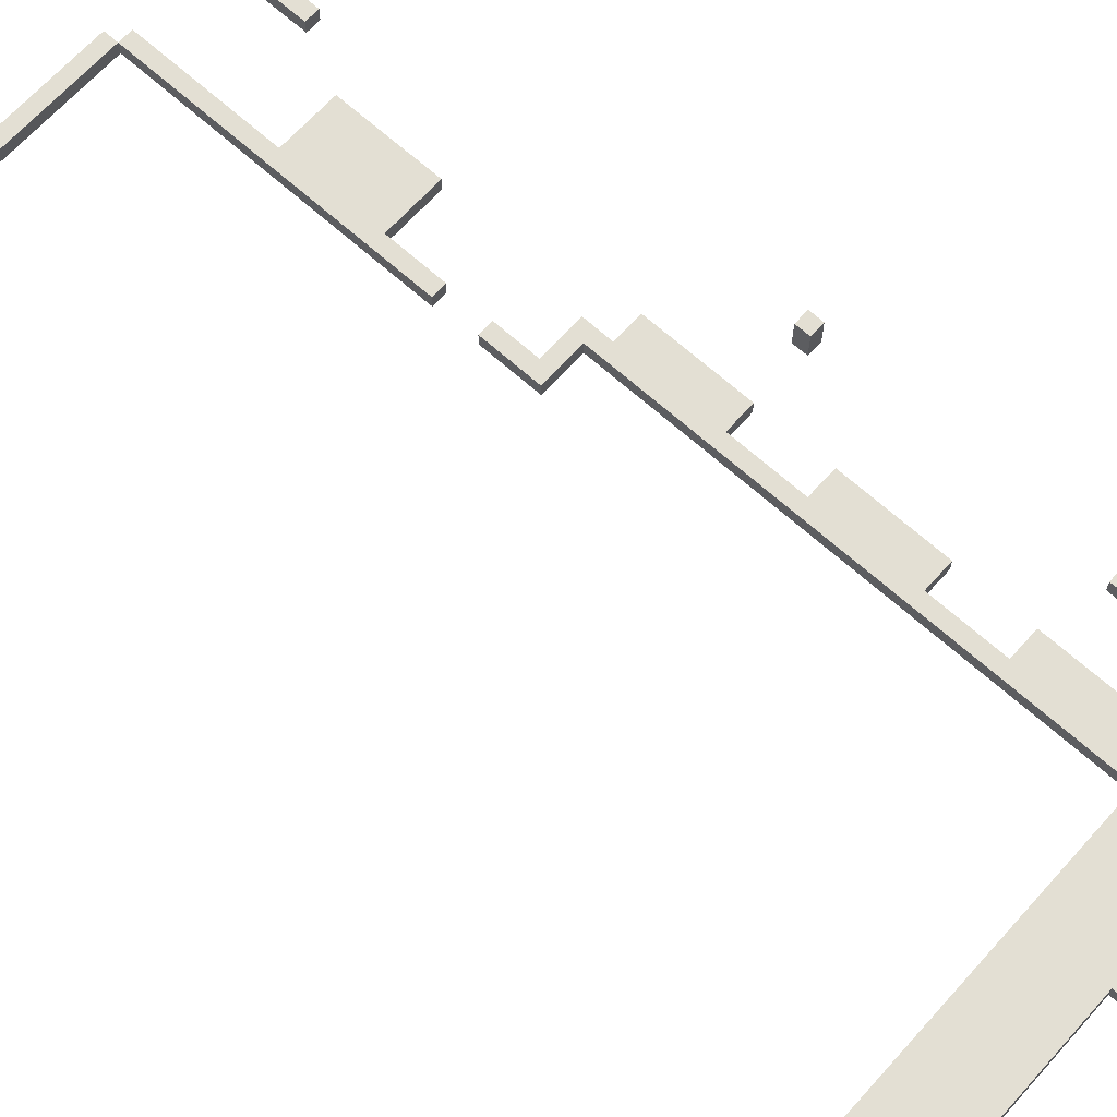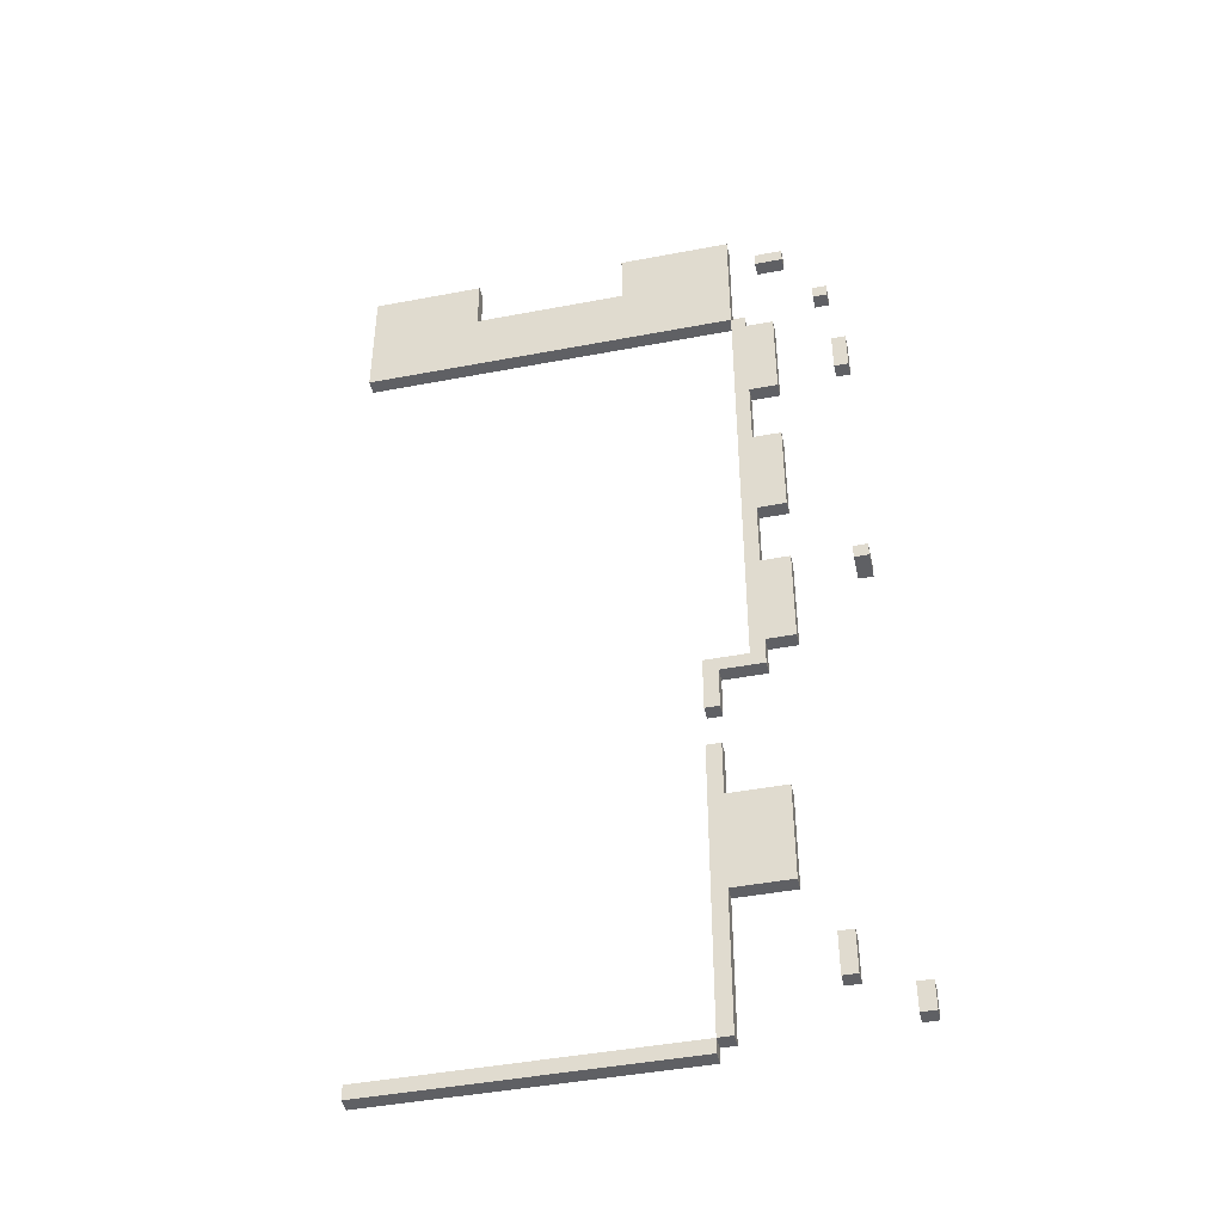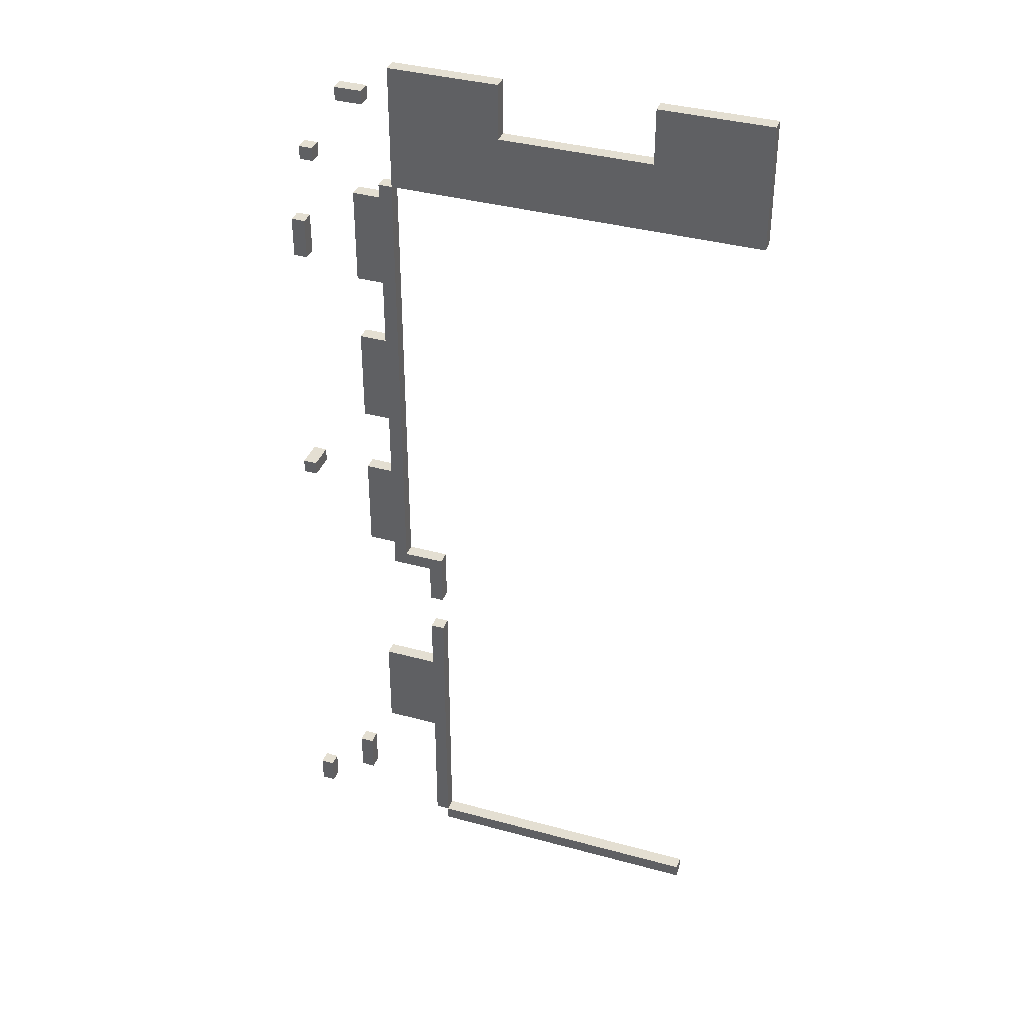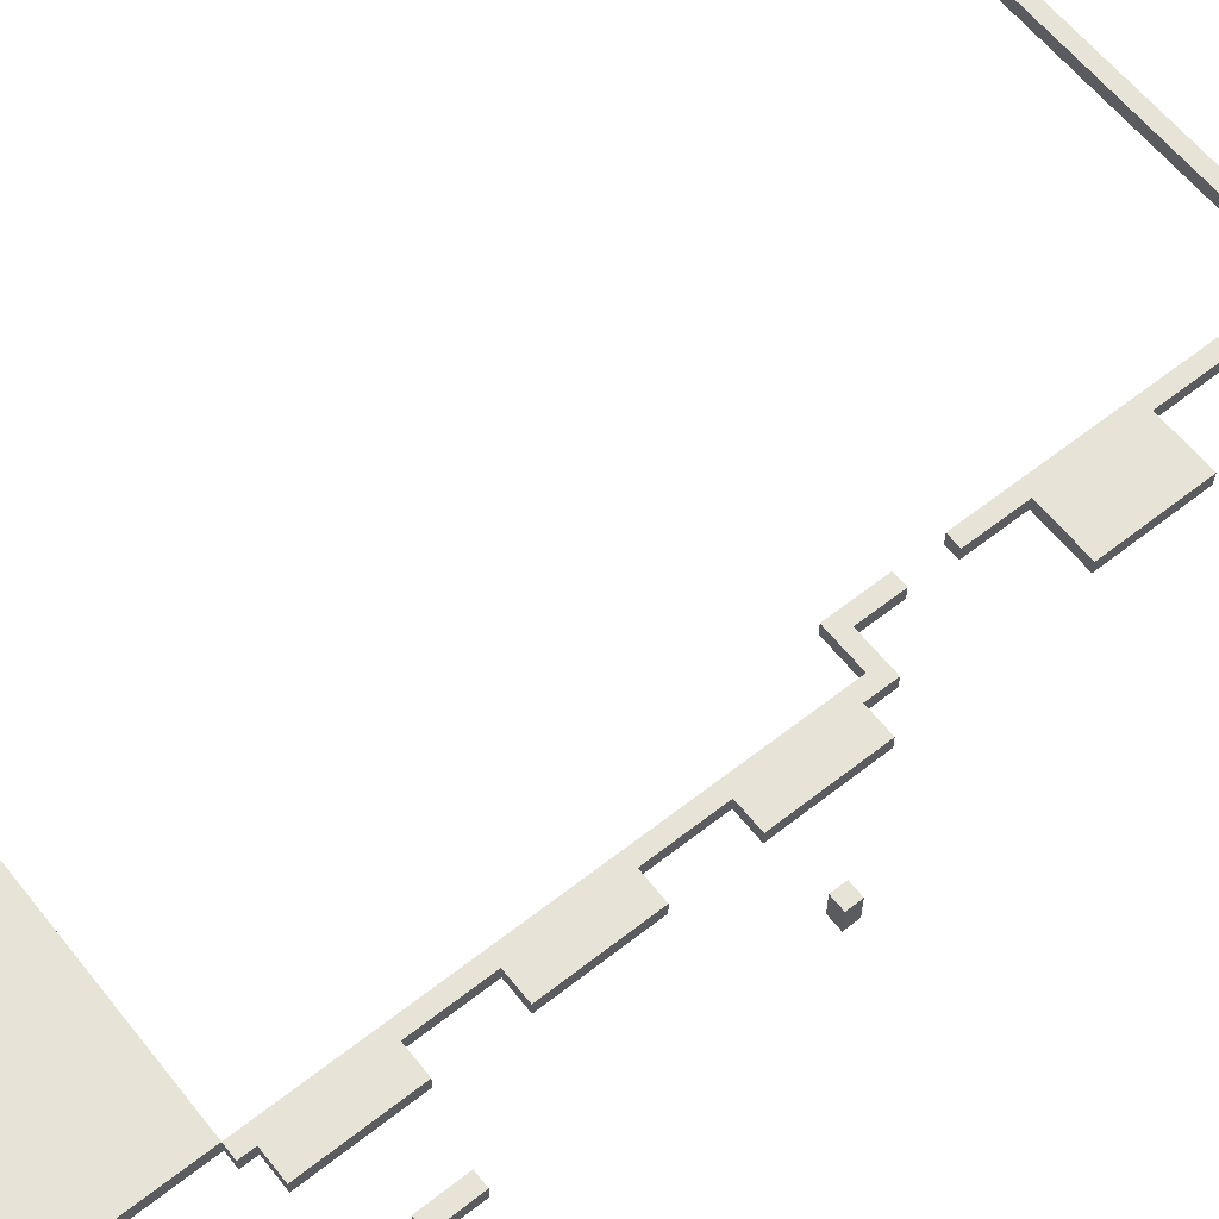
<metadata>
{"format":"obj","ext":"obj","renderer":"f3d","projection":"perspective","resolution":1024,"background":"white","views":[{"elev":66.9,"azim":-48.0,"up":"+Y"},{"elev":-44.6,"azim":12.5,"up":"+Z"},{"elev":37.2,"azim":-160.6,"up":"+Z"},{"elev":61.9,"azim":51.5,"up":"+Y"}]}
</metadata>
<code>
v -18 0 35.5
v -18 0 34.5
v -18 0 26.5
v -18 1 35.5
v -18 1 34.5
v -18 1 26.5
v -15 0 -34.5
v -15 0 -35.5
v -15 1 -34.5
v -15 1 -35.5
v 1 0 35.5
v 1 0 34.5
v 1 0 31.5
v 1 1 35.5
v 1 1 34.5
v 1 1 31.5
v 6 0 -6.5
v 6 0 -8.5
v 6 0 -9.5
v 6 0 -10.5
v 6 0 -13.5
v 6 0 -14.5
v 6 0 -15.5
v 6 0 -17.5
v 6 0 -18.5
v 6 0 -24.5
v 6 0 -34.5
v 6 1 -6.5
v 6 1 -8.5
v 6 1 -9.5
v 6 1 -10.5
v 6 1 -13.5
v 6 1 -14.5
v 6 1 -15.5
v 6 1 -17.5
v 6 1 -18.5
v 6 1 -24.5
v 6 1 -34.5
v 9 0 26.5
v 9 0 -6.5
v 9 1 26.5
v 9 1 -6.5
v 11 0 33.5
v 11 0 32.5
v 11 1 33.5
v 11 1 32.5
v 13 0 -28.5
v 13 0 -31.5
v 13 1 -28.5
v 13 1 -31.5
v 15 0 28.5
v 15 0 27.5
v 15 1 28.5
v 15 1 27.5
v 16 0 22.5
v 16 0 19.5
v 16 0 1.5
v 16 0 0.5
v 16 1 22.5
v 16 1 19.5
v 16 2 1.5
v 16 2 0.5
v 17 0 -32.5
v 17 0 -33.5
v 17 0 -34.5
v 17 1 -32.5
v 17 1 -33.5
v 17 1 -34.5
v -10 0 35.5
v -10 0 34.5
v -10 0 31.5
v -10 1 35.5
v -10 1 34.5
v -10 1 31.5
v 6 0 -34.5
v 6 0 -35.5
v 6 1 -34.5
v 6 1 -35.5
v 7 0 -7.5
v 7 0 -8.5
v 7 0 -9.5
v 7 0 -10.5
v 7 0 -13.5
v 7 0 -14.5
v 7 0 -15.5
v 7 0 -17.5
v 7 0 -24.5
v 7 0 -34.5
v 7 1 -7.5
v 7 1 -8.5
v 7 1 -9.5
v 7 1 -10.5
v 7 1 -13.5
v 7 1 -14.5
v 7 1 -15.5
v 7 1 -17.5
v 7 1 -24.5
v 7 1 -34.5
v 9 0 35.5
v 9 0 34.5
v 9 0 26.5
v 9 1 35.5
v 9 1 34.5
v 9 1 26.5
v 10 0 26.5
v 10 0 25.5
v 10 0 18.5
v 10 0 13.5
v 10 0 6.5
v 10 0 1.5
v 10 0 -5.5
v 10 0 -7.5
v 10 1 26.5
v 10 1 25.5
v 10 1 18.5
v 10 1 13.5
v 10 1 6.5
v 10 1 1.5
v 10 1 -5.5
v 10 1 -7.5
v 11 0 -17.5
v 11 0 -18.5
v 11 0 -23.5
v 11 0 -24.5
v 11 1 -17.5
v 11 1 -18.5
v 11 1 -23.5
v 11 1 -24.5
v 12 0 25.5
v 12 0 24.5
v 12 0 19.5
v 12 0 18.5
v 12 0 13.5
v 12 0 12.5
v 12 0 7.5
v 12 0 6.5
v 12 0 1.5
v 12 0 0.5
v 12 0 -4.5
v 12 0 -5.5
v 12 1 25.5
v 12 1 24.5
v 12 1 19.5
v 12 1 18.5
v 12 1 13.5
v 12 1 12.5
v 12 1 7.5
v 12 1 6.5
v 12 1 1.5
v 12 1 0.5
v 12 1 -4.5
v 12 1 -5.5
v 13 0 33.5
v 13 0 32.5
v 13 1 33.5
v 13 1 32.5
v 14 0 -28.5
v 14 0 -31.5
v 14 1 -28.5
v 14 1 -31.5
v 16 0 28.5
v 16 0 27.5
v 16 1 28.5
v 16 1 27.5
v 17 0 22.5
v 17 0 19.5
v 17 0 1.5
v 17 0 0.5
v 17 1 22.5
v 17 1 19.5
v 17 2 1.5
v 17 2 0.5
v 18 0 -32.5
v 18 0 -33.5
v 18 0 -34.5
v 18 1 -32.5
v 18 1 -33.5
v 18 1 -34.5
v -18 0 35.5
v -18 1 35.5
v -10 0 35.5
v -10 1 35.5
v 1 0 35.5
v 1 1 35.5
v 9 0 35.5
v 9 1 35.5
v 11 0 33.5
v 11 1 33.5
v 12 0 33.5
v 12 1 33.5
v 13 0 33.5
v 13 1 33.5
v -10 0 31.5
v -10 1 31.5
v 1 0 31.5
v 1 1 31.5
v 15 0 28.5
v 15 1 28.5
v 16 0 28.5
v 16 1 28.5
v 9 0 26.5
v 9 1 26.5
v 10 0 26.5
v 10 1 26.5
v 10 0 25.5
v 10 1 25.5
v 11 0 25.5
v 11 1 25.5
v 12 0 25.5
v 12 1 25.5
v 16 0 22.5
v 16 1 22.5
v 17 0 22.5
v 17 1 22.5
v 10 0 13.5
v 10 1 13.5
v 11 0 13.5
v 11 1 13.5
v 12 0 13.5
v 12 1 13.5
v 10 0 1.5
v 10 1 1.5
v 11 0 1.5
v 11 1 1.5
v 12 0 1.5
v 12 1 1.5
v 16 0 1.5
v 16 2 1.5
v 17 0 1.5
v 17 2 1.5
v 6 0 -6.5
v 6 1 -6.5
v 9 0 -6.5
v 9 1 -6.5
v 6 0 -13.5
v 6 1 -13.5
v 7 0 -13.5
v 7 1 -13.5
v 7 0 -17.5
v 7 1 -17.5
v 10 0 -17.5
v 10 1 -17.5
v 11 0 -17.5
v 11 1 -17.5
v 13 0 -28.5
v 13 1 -28.5
v 14 0 -28.5
v 14 1 -28.5
v 17 0 -32.5
v 17 1 -32.5
v 18 0 -32.5
v 18 1 -32.5
v -15 0 -34.5
v -15 1 -34.5
v 6 0 -34.5
v 6 1 -34.5
v 11 0 32.5
v 11 1 32.5
v 12 0 32.5
v 12 1 32.5
v 13 0 32.5
v 13 1 32.5
v 15 0 27.5
v 15 1 27.5
v 16 0 27.5
v 16 1 27.5
v -18 0 26.5
v -18 1 26.5
v -11 0 26.5
v -11 1 26.5
v 2 0 26.5
v 2 1 26.5
v 9 0 26.5
v 9 1 26.5
v 16 0 19.5
v 16 1 19.5
v 17 0 19.5
v 17 1 19.5
v 10 0 18.5
v 10 1 18.5
v 11 0 18.5
v 11 1 18.5
v 12 0 18.5
v 12 1 18.5
v 10 0 6.5
v 10 1 6.5
v 11 0 6.5
v 11 1 6.5
v 12 0 6.5
v 12 1 6.5
v 16 0 0.5
v 16 2 0.5
v 17 0 0.5
v 17 2 0.5
v 10 0 -5.5
v 10 1 -5.5
v 11 0 -5.5
v 11 1 -5.5
v 12 0 -5.5
v 12 1 -5.5
v 7 0 -7.5
v 7 1 -7.5
v 10 0 -7.5
v 10 1 -7.5
v 6 0 -10.5
v 6 1 -10.5
v 7 0 -10.5
v 7 1 -10.5
v 7 0 -24.5
v 7 1 -24.5
v 10 0 -24.5
v 10 1 -24.5
v 11 0 -24.5
v 11 1 -24.5
v 13 0 -31.5
v 13 1 -31.5
v 14 0 -31.5
v 14 1 -31.5
v 6 0 -34.5
v 6 1 -34.5
v 7 0 -34.5
v 7 1 -34.5
v 17 0 -34.5
v 17 1 -34.5
v 18 0 -34.5
v 18 1 -34.5
v -15 0 -35.5
v -15 1 -35.5
v 6 0 -35.5
v 6 1 -35.5
v -18 0 35.5
v -10 0 35.5
v 1 0 35.5
v 9 0 35.5
v -18 0 34.5
v -10 0 34.5
v 1 0 34.5
v 9 0 34.5
v 11 0 33.5
v 12 0 33.5
v 13 0 33.5
v 11 0 32.5
v 12 0 32.5
v 13 0 32.5
v -10 0 31.5
v 1 0 31.5
v -10 0 30.5
v 1 0 30.5
v -10 0 29.5
v 1 0 29.5
v -11 0 28.5
v -10 0 28.5
v 1 0 28.5
v 2 0 28.5
v 15 0 28.5
v 16 0 28.5
v 15 0 27.5
v 16 0 27.5
v -18 0 26.5
v -11 0 26.5
v 2 0 26.5
v 9 0 26.5
v 10 0 26.5
v 10 0 25.5
v 11 0 25.5
v 12 0 25.5
v 11 0 24.5
v 12 0 24.5
v 16 0 22.5
v 17 0 22.5
v 11 0 19.5
v 12 0 19.5
v 16 0 19.5
v 17 0 19.5
v 10 0 18.5
v 11 0 18.5
v 12 0 18.5
v 10 0 13.5
v 11 0 13.5
v 12 0 13.5
v 11 0 12.5
v 12 0 12.5
v 11 0 7.5
v 12 0 7.5
v 10 0 6.5
v 11 0 6.5
v 12 0 6.5
v 10 0 1.5
v 11 0 1.5
v 12 0 1.5
v 16 0 1.5
v 17 0 1.5
v 11 0 0.5
v 12 0 0.5
v 16 0 0.5
v 17 0 0.5
v 11 0 -4.5
v 12 0 -4.5
v 10 0 -5.5
v 11 0 -5.5
v 12 0 -5.5
v 6 0 -6.5
v 9 0 -6.5
v 7 0 -7.5
v 10 0 -7.5
v 6 0 -8.5
v 7 0 -8.5
v 6 0 -9.5
v 7 0 -9.5
v 6 0 -10.5
v 7 0 -10.5
v 6 0 -13.5
v 7 0 -13.5
v 6 0 -14.5
v 7 0 -14.5
v 6 0 -15.5
v 7 0 -15.5
v 6 0 -17.5
v 7 0 -17.5
v 10 0 -17.5
v 11 0 -17.5
v 6 0 -18.5
v 7 0 -18.5
v 10 0 -18.5
v 11 0 -18.5
v 10 0 -23.5
v 11 0 -23.5
v 6 0 -24.5
v 7 0 -24.5
v 10 0 -24.5
v 11 0 -24.5
v 13 0 -28.5
v 14 0 -28.5
v 13 0 -31.5
v 14 0 -31.5
v 17 0 -32.5
v 18 0 -32.5
v 17 0 -33.5
v 18 0 -33.5
v -15 0 -34.5
v 6 0 -34.5
v 7 0 -34.5
v 17 0 -34.5
v 18 0 -34.5
v -15 0 -35.5
v 6 0 -35.5
v -18 1 35.5
v -10 1 35.5
v 1 1 35.5
v 9 1 35.5
v -18 1 34.5
v -10 1 34.5
v 1 1 34.5
v 9 1 34.5
v 11 1 33.5
v 12 1 33.5
v 13 1 33.5
v 11 1 32.5
v 12 1 32.5
v 13 1 32.5
v -10 1 31.5
v 1 1 31.5
v -10 1 30.5
v 1 1 30.5
v -10 1 29.5
v 1 1 29.5
v -11 1 28.5
v -10 1 28.5
v 1 1 28.5
v 2 1 28.5
v 15 1 28.5
v 16 1 28.5
v 15 1 27.5
v 16 1 27.5
v -18 1 26.5
v -11 1 26.5
v 2 1 26.5
v 9 1 26.5
v 10 1 26.5
v 10 1 25.5
v 11 1 25.5
v 12 1 25.5
v 11 1 24.5
v 12 1 24.5
v 16 1 22.5
v 17 1 22.5
v 11 1 19.5
v 12 1 19.5
v 16 1 19.5
v 17 1 19.5
v 10 1 18.5
v 11 1 18.5
v 12 1 18.5
v 10 1 13.5
v 11 1 13.5
v 12 1 13.5
v 11 1 12.5
v 12 1 12.5
v 11 1 7.5
v 12 1 7.5
v 10 1 6.5
v 11 1 6.5
v 12 1 6.5
v 10 1 1.5
v 11 1 1.5
v 12 1 1.5
v 11 1 0.5
v 12 1 0.5
v 11 1 -4.5
v 12 1 -4.5
v 10 1 -5.5
v 11 1 -5.5
v 12 1 -5.5
v 6 1 -6.5
v 9 1 -6.5
v 7 1 -7.5
v 10 1 -7.5
v 6 1 -8.5
v 7 1 -8.5
v 6 1 -9.5
v 7 1 -9.5
v 6 1 -10.5
v 7 1 -10.5
v 6 1 -13.5
v 7 1 -13.5
v 6 1 -14.5
v 7 1 -14.5
v 6 1 -15.5
v 7 1 -15.5
v 6 1 -17.5
v 7 1 -17.5
v 10 1 -17.5
v 11 1 -17.5
v 6 1 -18.5
v 7 1 -18.5
v 10 1 -18.5
v 11 1 -18.5
v 10 1 -23.5
v 11 1 -23.5
v 6 1 -24.5
v 7 1 -24.5
v 10 1 -24.5
v 11 1 -24.5
v 13 1 -28.5
v 14 1 -28.5
v 13 1 -31.5
v 14 1 -31.5
v 17 1 -32.5
v 18 1 -32.5
v 17 1 -33.5
v 18 1 -33.5
v -15 1 -34.5
v 6 1 -34.5
v 7 1 -34.5
v 17 1 -34.5
v 18 1 -34.5
v -15 1 -35.5
v 6 1 -35.5
v 16 2 1.5
v 17 2 1.5
v 16 2 0.5
v 17 2 0.5
f 4 2 1
f 5 3 2
f 5 2 4
f 6 3 5
f 9 8 7
f 10 8 9
f 14 12 11
f 15 13 12
f 15 12 14
f 16 13 15
f 28 18 17
f 29 19 18
f 29 18 28
f 30 20 19
f 30 19 29
f 31 20 30
f 32 22 21
f 33 23 22
f 33 22 32
f 34 24 23
f 34 23 33
f 35 25 24
f 35 24 34
f 36 26 25
f 36 25 35
f 37 27 26
f 37 26 36
f 38 27 37
f 41 40 39
f 42 40 41
f 45 44 43
f 46 44 45
f 49 48 47
f 50 48 49
f 53 52 51
f 54 52 53
f 59 56 55
f 60 56 59
f 61 58 57
f 62 58 61
f 66 64 63
f 67 65 64
f 67 64 66
f 68 65 67
f 69 70 72
f 70 71 73
f 72 70 73
f 73 71 74
f 75 76 77
f 77 76 78
f 79 80 89
f 80 81 90
f 89 80 90
f 81 82 91
f 90 81 91
f 91 82 92
f 83 84 93
f 84 85 94
f 93 84 94
f 85 86 95
f 94 85 95
f 95 86 96
f 87 88 97
f 97 88 98
f 99 100 102
f 100 101 103
f 102 100 103
f 103 101 104
f 105 106 113
f 113 106 114
f 107 108 115
f 115 108 116
f 109 110 117
f 117 110 118
f 111 112 119
f 119 112 120
f 121 122 125
f 122 123 126
f 125 122 126
f 123 124 127
f 126 123 127
f 127 124 128
f 129 130 141
f 130 131 142
f 141 130 142
f 131 132 143
f 142 131 143
f 143 132 144
f 133 134 145
f 134 135 146
f 145 134 146
f 135 136 147
f 146 135 147
f 147 136 148
f 137 138 149
f 138 139 150
f 149 138 150
f 139 140 151
f 150 139 151
f 151 140 152
f 153 154 155
f 155 154 156
f 157 158 159
f 159 158 160
f 161 162 163
f 163 162 164
f 165 166 169
f 169 166 170
f 167 168 171
f 171 168 172
f 173 174 176
f 174 175 177
f 176 174 177
f 177 175 178
f 181 180 179
f 182 180 181
f 185 184 183
f 186 184 185
f 189 188 187
f 190 188 189
f 191 190 189
f 192 190 191
f 195 194 193
f 196 194 195
f 199 198 197
f 200 198 199
f 203 202 201
f 204 202 203
f 207 206 205
f 208 206 207
f 209 208 207
f 210 208 209
f 213 212 211
f 214 212 213
f 217 216 215
f 218 216 217
f 219 218 217
f 220 218 219
f 223 222 221
f 224 222 223
f 225 224 223
f 226 224 225
f 229 228 227
f 230 228 229
f 233 232 231
f 234 232 233
f 237 236 235
f 238 236 237
f 241 240 239
f 242 240 241
f 243 242 241
f 244 242 243
f 247 246 245
f 248 246 247
f 251 250 249
f 252 250 251
f 255 254 253
f 256 254 255
f 257 258 259
f 259 258 260
f 259 260 261
f 261 260 262
f 263 264 265
f 265 264 266
f 267 268 269
f 269 268 270
f 269 270 271
f 271 270 272
f 271 272 273
f 273 272 274
f 275 276 277
f 277 276 278
f 279 280 281
f 281 280 282
f 281 282 283
f 283 282 284
f 285 286 287
f 287 286 288
f 287 288 289
f 289 288 290
f 291 292 293
f 293 292 294
f 295 296 297
f 297 296 298
f 297 298 299
f 299 298 300
f 301 302 303
f 303 302 304
f 305 306 307
f 307 306 308
f 309 310 311
f 311 310 312
f 311 312 313
f 313 312 314
f 315 316 317
f 317 316 318
f 319 320 321
f 321 320 322
f 323 324 325
f 325 324 326
f 327 328 329
f 329 328 330
f 335 332 331
f 336 332 335
f 337 334 333
f 338 334 337
f 342 340 339
f 343 341 340
f 343 340 342
f 344 341 343
f 345 336 335
f 346 338 337
f 347 345 335
f 347 346 345
f 348 338 346
f 348 346 347
f 349 347 335
f 349 348 347
f 350 338 348
f 350 348 349
f 351 349 335
f 352 350 349
f 352 349 351
f 353 338 350
f 353 350 352
f 354 338 353
f 357 356 355
f 358 356 357
f 359 351 335
f 360 352 351
f 360 351 359
f 360 353 352
f 360 354 353
f 361 338 354
f 361 354 360
f 362 338 361
f 364 363 362
f 367 365 364
f 367 366 365
f 368 366 367
f 371 368 367
f 371 367 364
f 372 368 371
f 373 370 369
f 374 370 373
f 375 364 362
f 375 371 364
f 376 372 371
f 376 371 375
f 377 372 376
f 378 375 362
f 381 379 378
f 381 380 379
f 382 380 381
f 383 381 378
f 383 382 381
f 384 382 383
f 385 378 362
f 385 383 378
f 386 384 383
f 386 383 385
f 387 384 386
f 388 385 362
f 393 390 389
f 393 389 388
f 394 390 393
f 395 392 391
f 396 392 395
f 397 394 393
f 397 393 388
f 398 394 397
f 399 388 362
f 399 397 388
f 400 398 397
f 400 397 399
f 401 398 400
f 403 399 362
f 404 403 402
f 405 399 403
f 405 403 404
f 406 404 402
f 407 404 406
f 408 407 406
f 409 407 408
f 410 409 408
f 411 409 410
f 414 413 412
f 415 413 414
f 416 415 414
f 417 415 416
f 418 417 416
f 419 417 418
f 422 419 418
f 423 420 419
f 423 419 422
f 424 421 420
f 424 420 423
f 425 421 424
f 426 423 422
f 426 424 423
f 426 425 424
f 427 425 426
f 428 426 422
f 429 426 428
f 430 427 426
f 430 426 429
f 431 427 430
f 434 433 432
f 435 433 434
f 438 437 436
f 439 437 438
f 441 429 428
f 442 429 441
f 443 439 438
f 444 439 443
f 445 441 440
f 446 441 445
f 447 448 451
f 451 448 452
f 449 450 453
f 453 450 454
f 455 456 458
f 456 457 459
f 458 456 459
f 459 457 460
f 451 452 461
f 453 454 462
f 451 461 463
f 461 462 463
f 462 454 464
f 463 462 464
f 451 463 465
f 463 464 465
f 464 454 466
f 465 464 466
f 451 465 467
f 465 466 468
f 467 465 468
f 466 454 469
f 468 466 469
f 469 454 470
f 471 472 473
f 473 472 474
f 451 467 475
f 467 468 476
f 475 467 476
f 468 469 476
f 469 470 476
f 470 454 477
f 476 470 477
f 477 454 478
f 478 479 480
f 480 481 483
f 481 482 483
f 483 482 484
f 483 484 487
f 480 483 487
f 487 484 488
f 485 486 489
f 489 486 490
f 478 480 491
f 480 487 491
f 487 488 492
f 491 487 492
f 492 488 493
f 478 491 494
f 494 495 497
f 495 496 497
f 497 496 498
f 494 497 499
f 497 498 499
f 499 498 500
f 478 494 501
f 494 499 501
f 499 500 502
f 501 499 502
f 502 500 503
f 478 501 504
f 504 505 507
f 505 506 507
f 507 506 508
f 504 507 509
f 507 508 509
f 509 508 510
f 478 504 511
f 504 509 511
f 509 510 512
f 511 509 512
f 512 510 513
f 478 511 515
f 514 515 516
f 515 511 517
f 516 515 517
f 514 516 518
f 518 516 519
f 518 519 520
f 520 519 521
f 520 521 522
f 522 521 523
f 524 525 526
f 526 525 527
f 526 527 528
f 528 527 529
f 528 529 530
f 530 529 531
f 530 531 534
f 531 532 535
f 534 531 535
f 532 533 536
f 535 532 536
f 536 533 537
f 534 535 538
f 535 536 538
f 536 537 538
f 538 537 539
f 534 538 540
f 540 538 541
f 538 539 542
f 541 538 542
f 542 539 543
f 544 545 546
f 546 545 547
f 548 549 550
f 550 549 551
f 540 541 553
f 553 541 554
f 550 551 555
f 555 551 556
f 552 553 557
f 557 553 558
f 559 560 561
f 561 560 562

</code>
